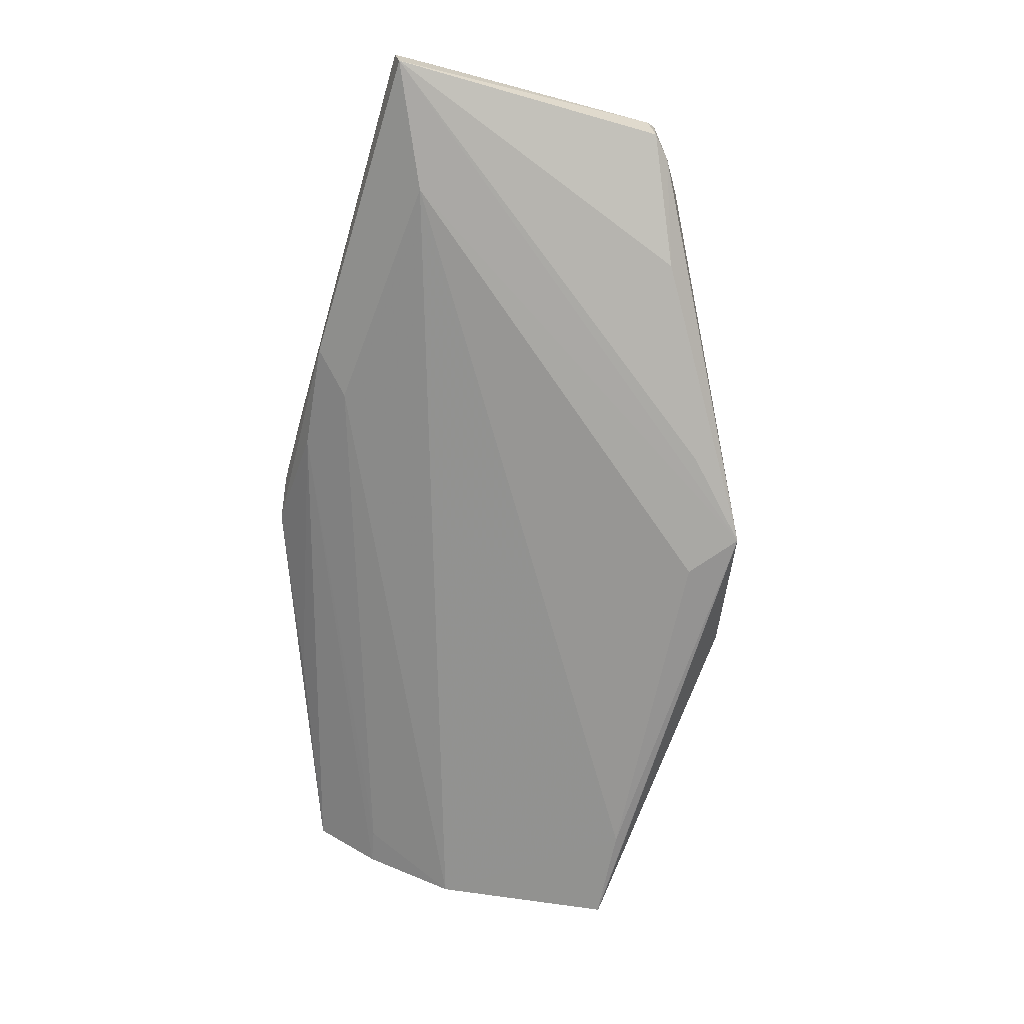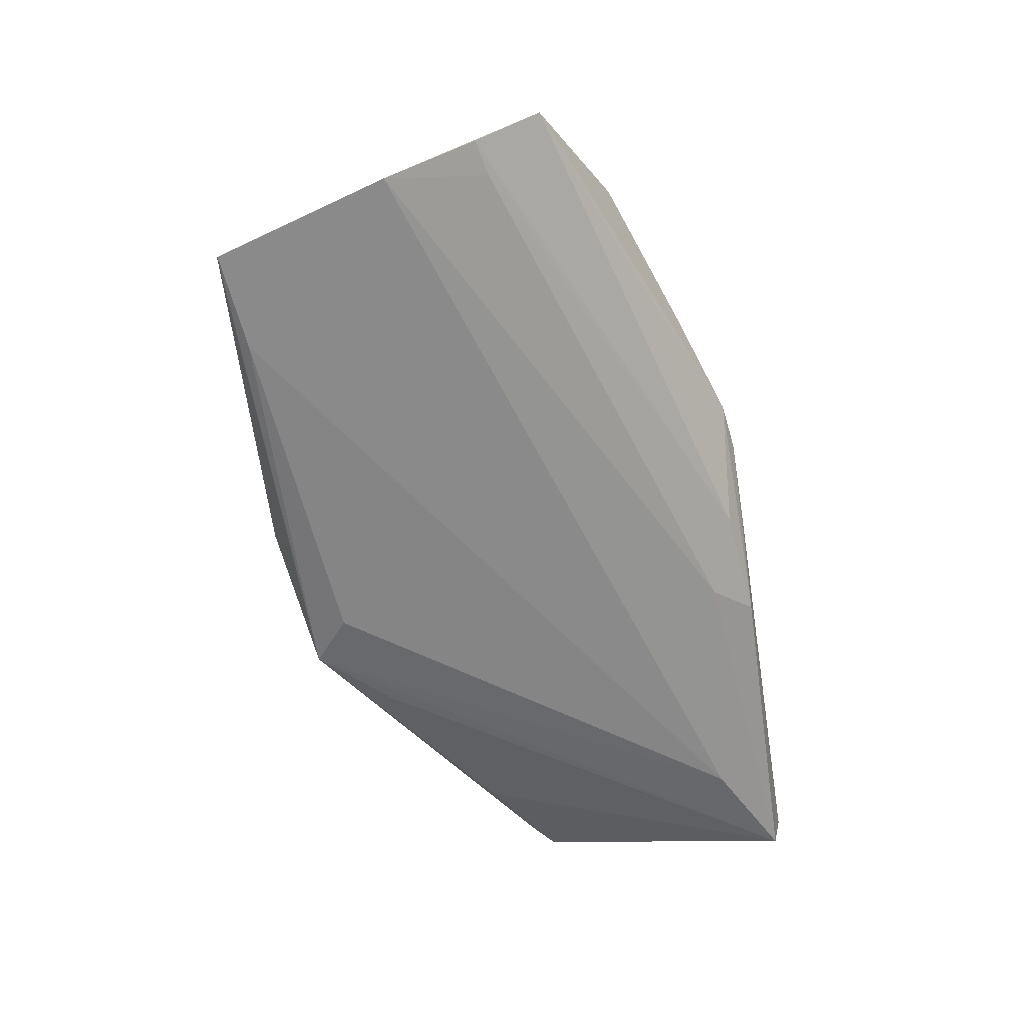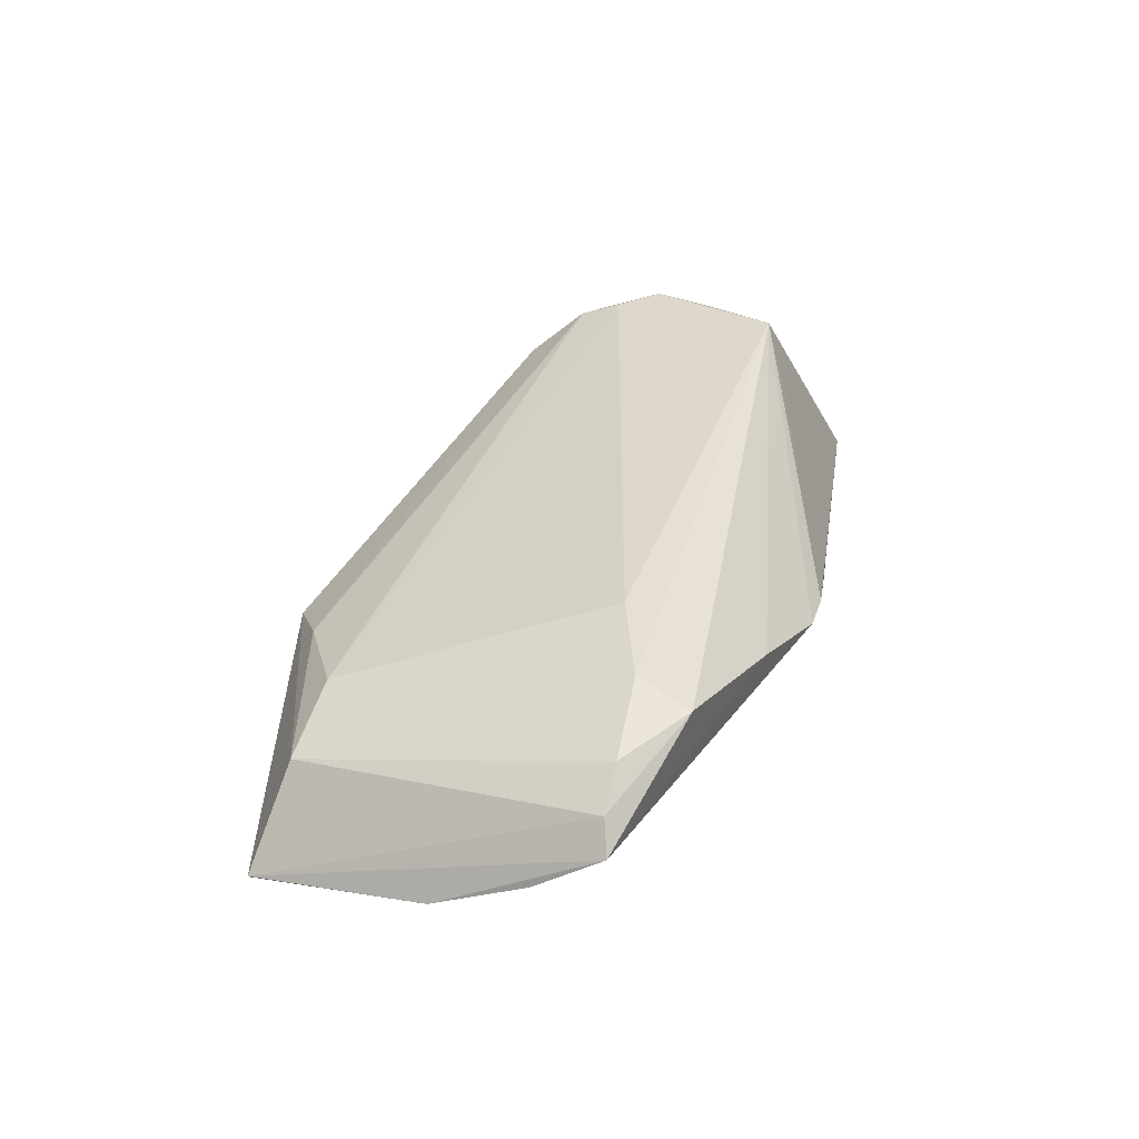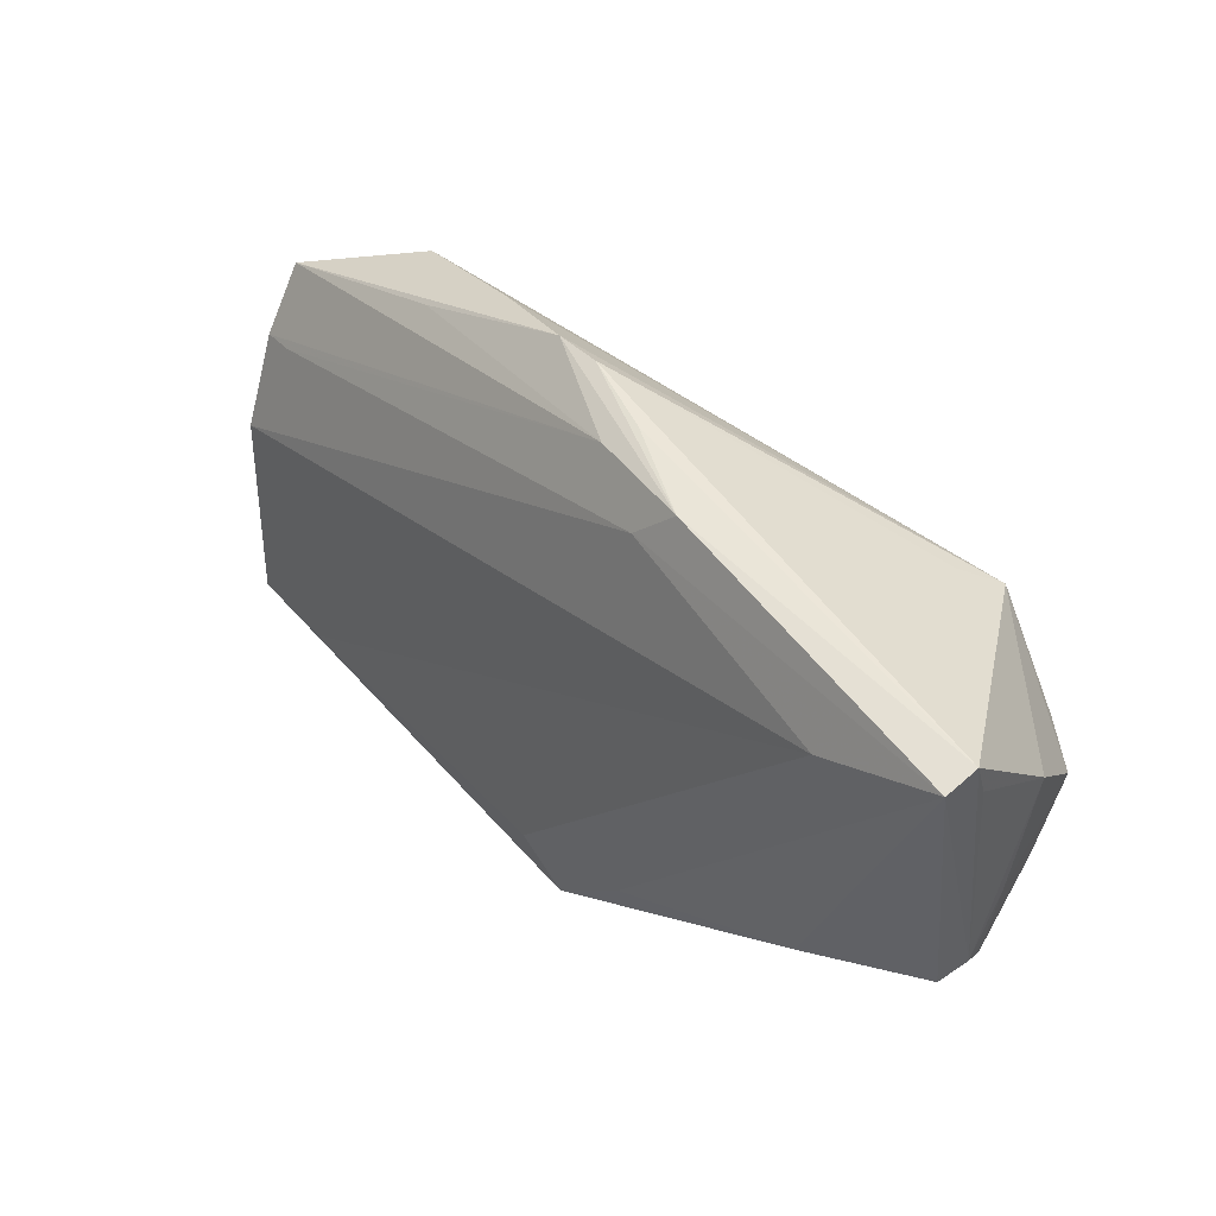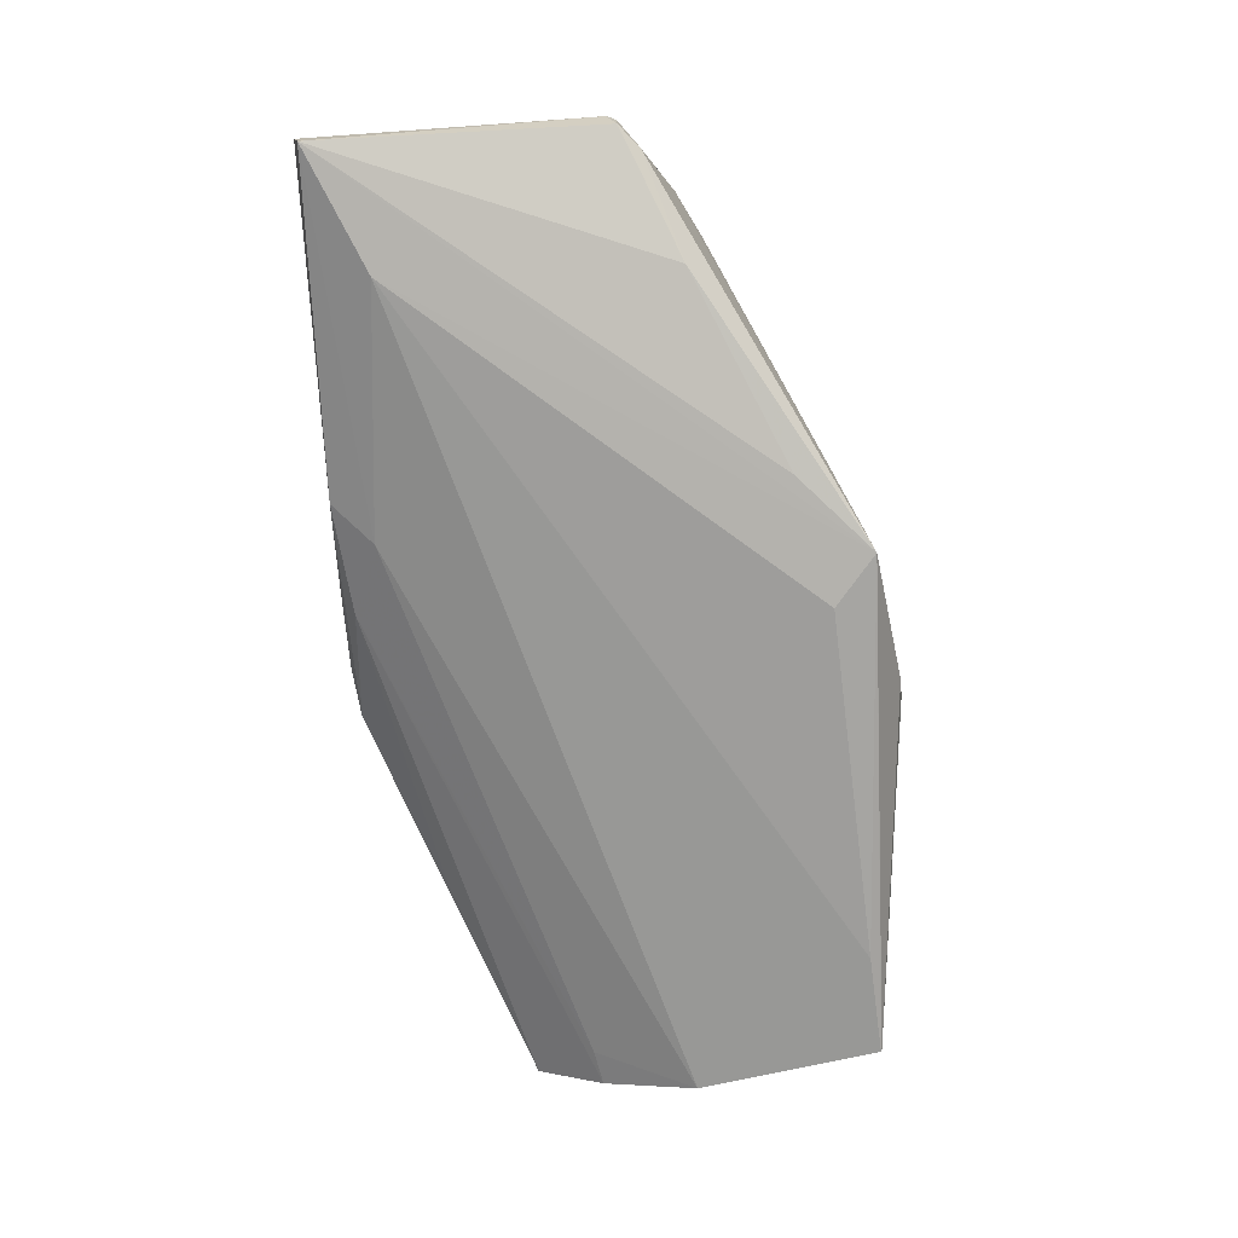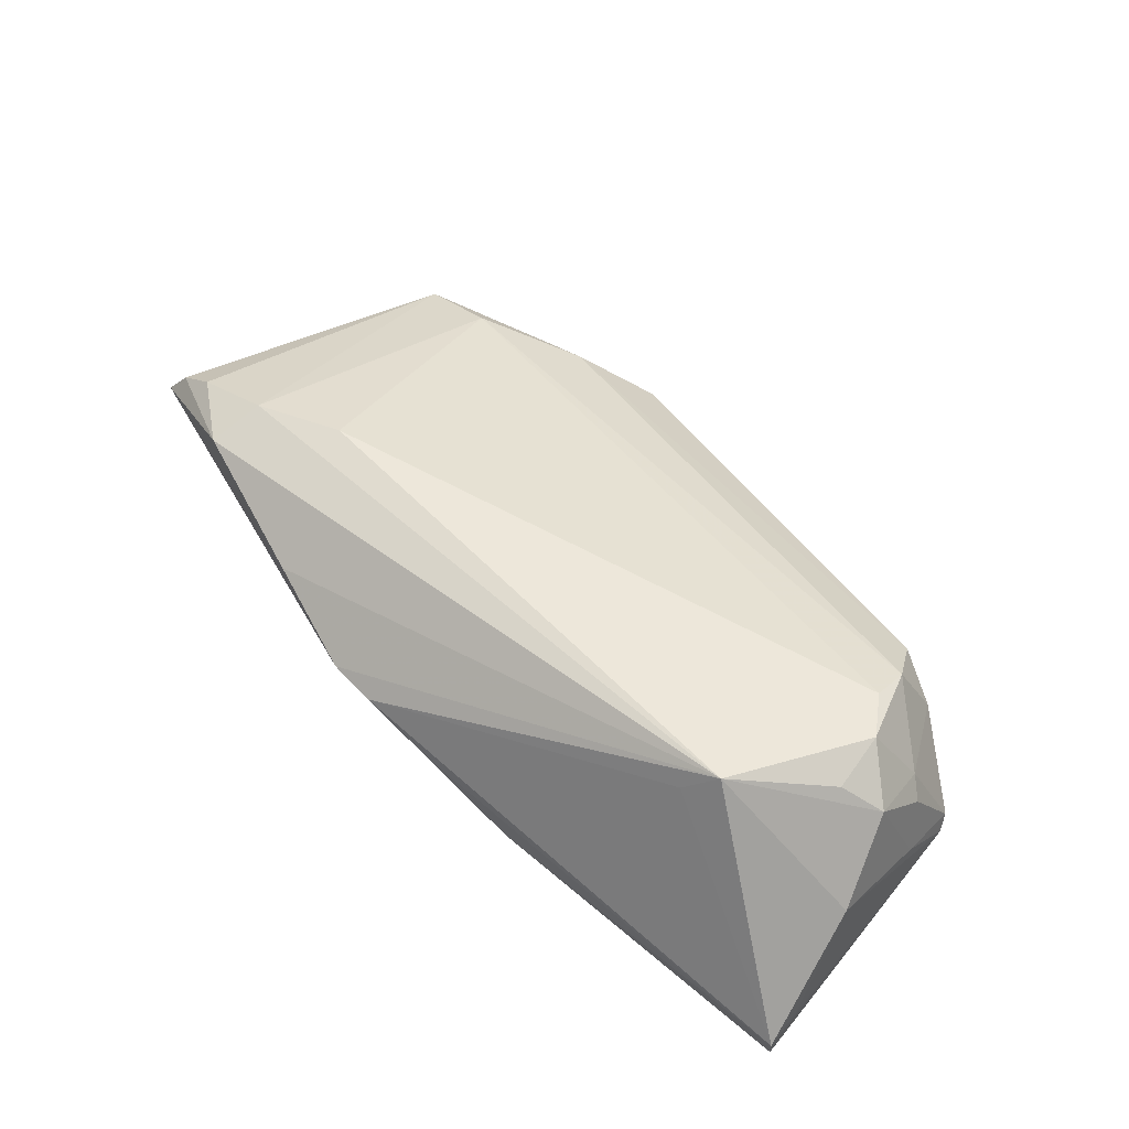
<metadata>
{"format":"obj","ext":"obj","renderer":"f3d","projection":"perspective","resolution":1024,"background":"white","views":[{"elev":-74.9,"azim":-105.0,"up":"+Z"},{"elev":-52.8,"azim":100.8,"up":"+Z"},{"elev":35.3,"azim":100.4,"up":"+Z"},{"elev":46.3,"azim":-135.7,"up":"+Y"},{"elev":-79.6,"azim":-85.6,"up":"+Z"},{"elev":53.5,"azim":-139.8,"up":"+Z"}]}
</metadata>
<code>
v -0.04794 -0.008745 -0.009861
v -0.03038 0.02024 0.01338
v -0.05121 0.02746 -0.01551
v -0.05101 0.01503 0.001786
v 0.04633 0.01852 0.01318
v -0.04043 -0.003814 0.01441
v -0.03425 0.01816 0.01691
v 0.01562 0.02928 0.00367
v -0.01176 -0.02277 -0.01553
v -0.03523 -0.01266 -0.01371
v -0.04887 0.006442 0.01039
v 0.0624 -0.007398 -0.004367
v 0.02623 -0.03005 0.002364
v -0.05164 0.02835 -0.01148
v -0.05164 -0.005293 -0.006919
v -0.05164 0.02371 -0.009927
v -0.03747 -0.01547 0.00756
v 0.05476 0.01167 0.01222
v 0.03919 -0.02435 0.005813
v 0.06289 0.003967 0.000559
v 0.01363 -0.03401 -0.007309
v -0.05127 -0.006387 -0.004584
v -0.0004979 0.02967 -0.001185
v -0.01146 0.02904 -0.007341
v 0.04442 0.01199 0.01555
v 0.02848 0.02485 0.008093
v 0.05842 0.004798 -0.0003174
v -0.04047 -0.008819 0.01259
v 0.05991 0.01128 0.009057
v 0.003294 -0.02623 -0.01557
v -0.002528 -0.03125 -0.01557
v 0.009591 0.0299 0.002908
v -0.04412 0.008606 0.01353
v -0.04975 -0.00048 0.004478
v -0.03647 0.02105 -0.01557
v 0.0496 -0.02589 0.002387
v 0.03293 0.00898 0.01671
v -0.04301 -0.01255 0.004171
v -0.04372 0.001597 0.01501
v 0.06274 0.01207 0.005671
v -0.05061 -0.006431 -0.01039
v -0.05127 0.001675 -0.002238
v 0.001955 0.02787 -0.004008
v 0.05782 -0.02916 -0.008441
v 0.03724 0.02097 0.004009
v -0.006654 0.02429 -0.008629
v -0.04784 -0.00211 0.006694
v 0.05781 -0.02926 -0.008362
v 0.04567 -0.02841 -0.01024
v 0.01676 -0.03453 -0.002415
f 48 50 21
f 21 31 48
f 50 31 21
f 36 50 48
f 37 7 39
f 14 7 2
f 39 7 33
f 31 35 30
f 39 33 11
f 11 33 7
f 3 35 31
f 50 36 13
f 13 36 19
f 19 28 13
f 17 31 50
f 50 13 17
f 17 13 28
f 39 28 6
f 6 37 39
f 6 28 19
f 19 37 6
f 31 30 49
f 49 30 35
f 35 12 49
f 20 43 40
f 48 12 40
f 40 12 20
f 20 12 27
f 27 43 20
f 14 3 15
f 15 3 41
f 41 3 10
f 24 3 14
f 14 23 24
f 25 37 19
f 19 36 25
f 36 18 25
f 25 18 5
f 5 7 25
f 7 37 25
f 1 10 31
f 41 10 1
f 44 12 48
f 44 49 12
f 48 31 44
f 31 49 44
f 5 18 29
f 29 40 5
f 29 18 36
f 29 36 48
f 48 40 29
f 43 24 8
f 4 7 14
f 4 11 7
f 38 17 28
f 31 17 38
f 38 1 31
f 9 3 31
f 31 10 9
f 9 10 3
f 35 3 46
f 3 24 46
f 46 12 35
f 46 27 12
f 43 27 46
f 46 24 43
f 45 40 43
f 43 8 45
f 45 8 40
f 32 24 23
f 32 8 24
f 14 2 32
f 32 23 14
f 32 2 7
f 7 8 32
f 5 40 26
f 40 8 26
f 26 7 5
f 26 8 7
f 14 15 16
f 16 4 14
f 15 4 16
f 42 4 15
f 11 4 42
f 42 34 11
f 47 38 28
f 47 28 39
f 39 11 47
f 11 34 47
f 22 42 15
f 34 42 22
f 22 15 41
f 22 47 34
f 38 47 22
f 41 1 22
f 1 38 22

</code>
